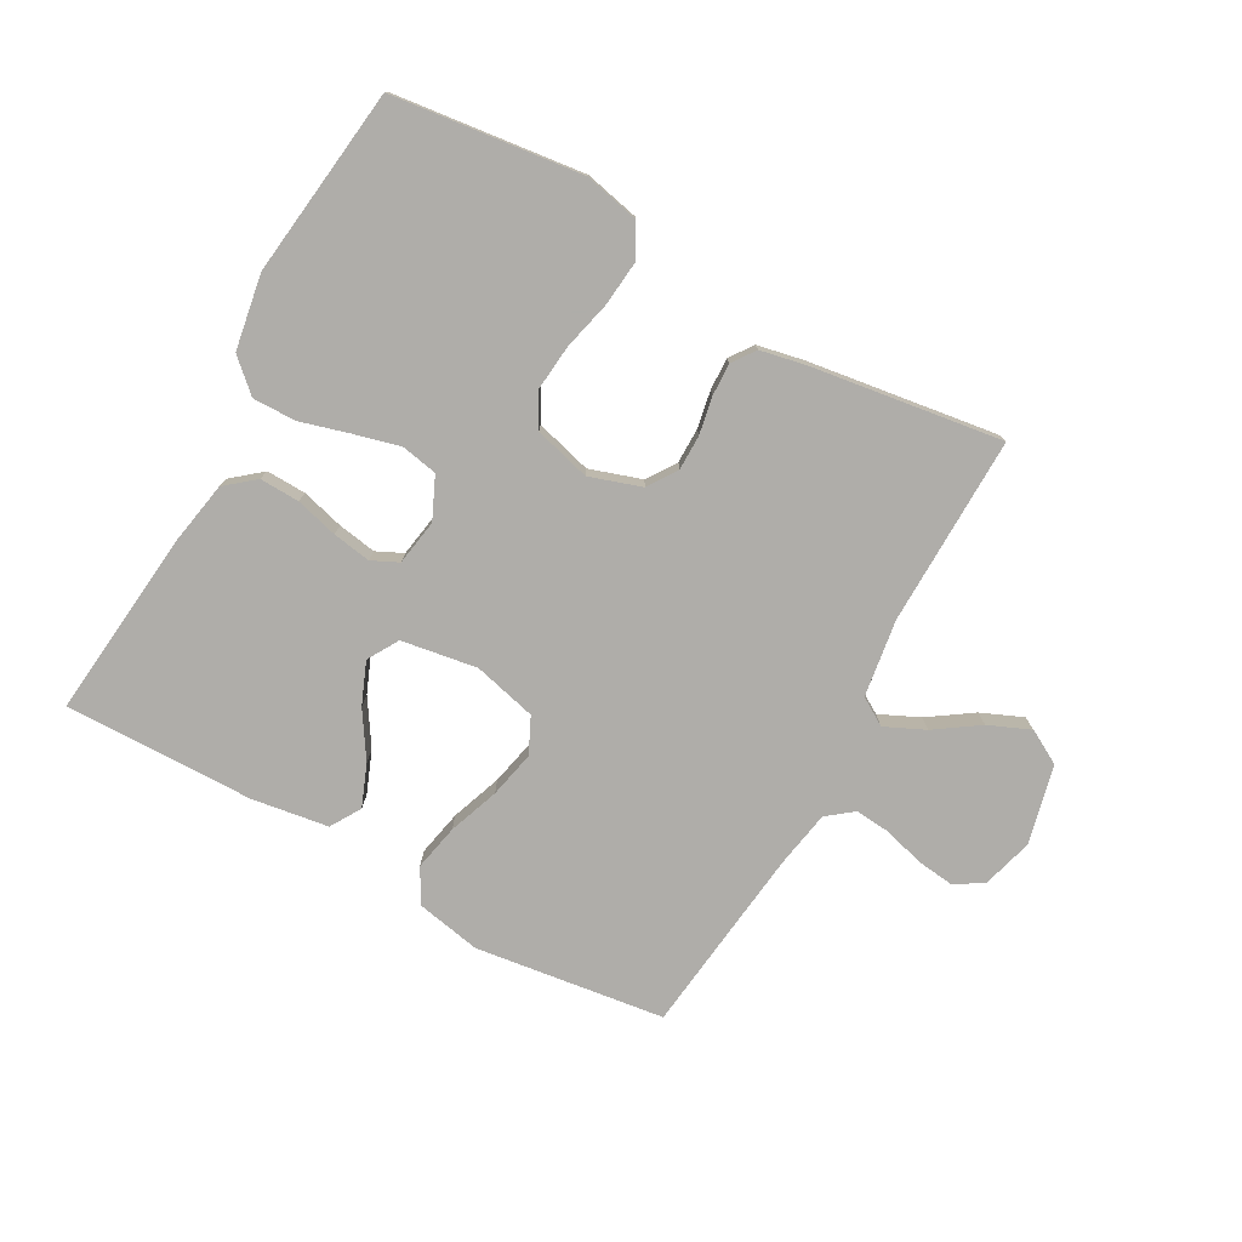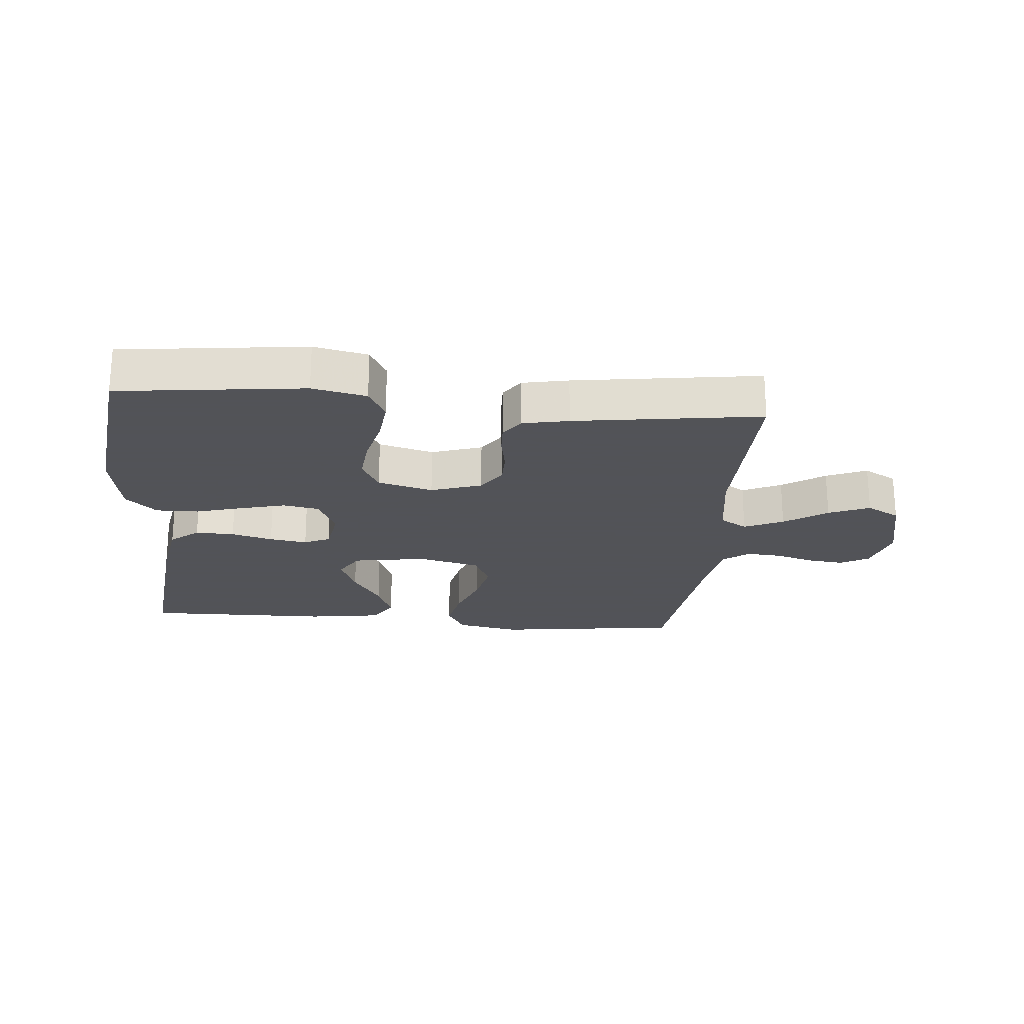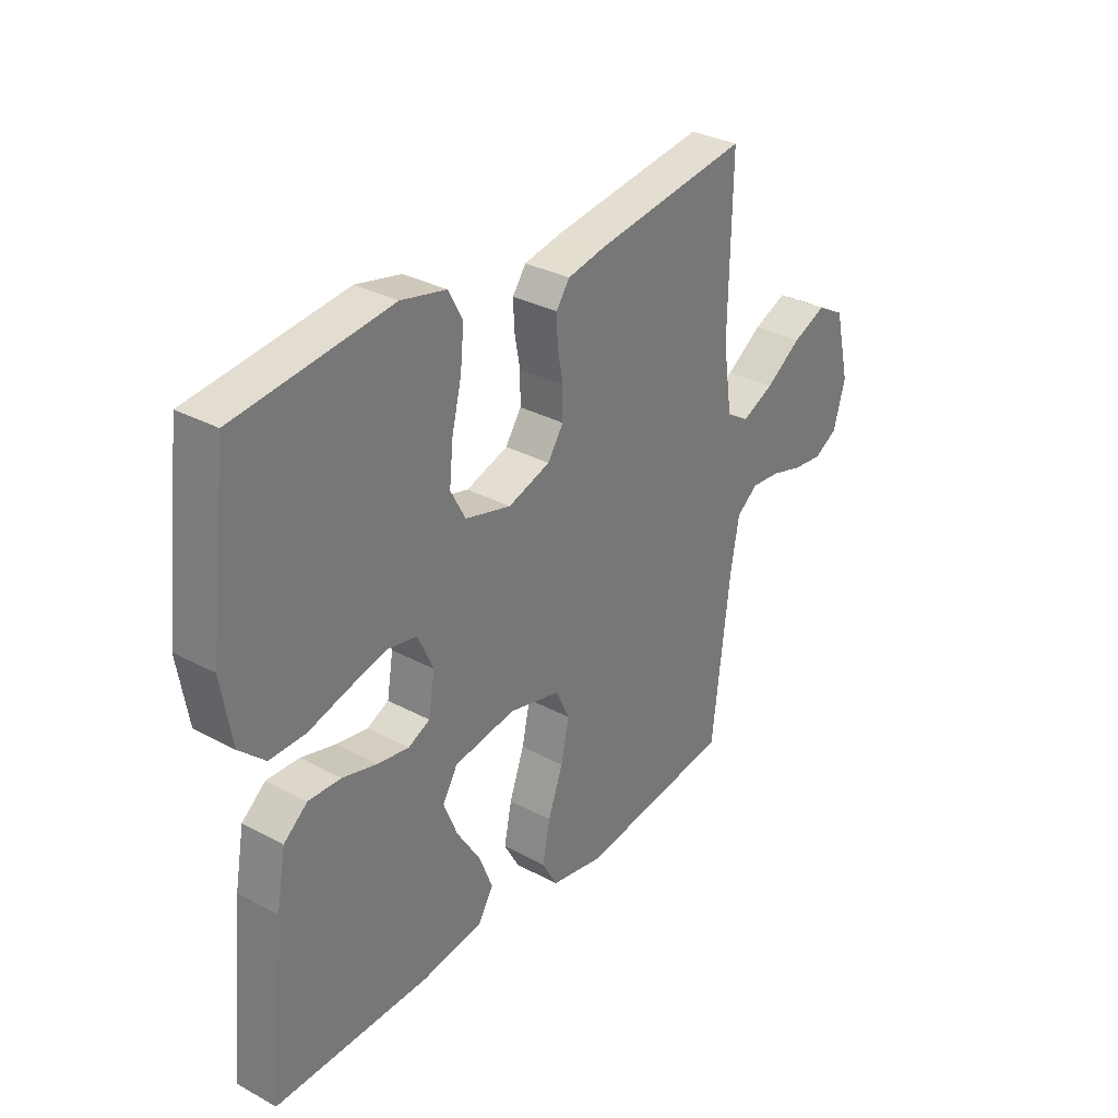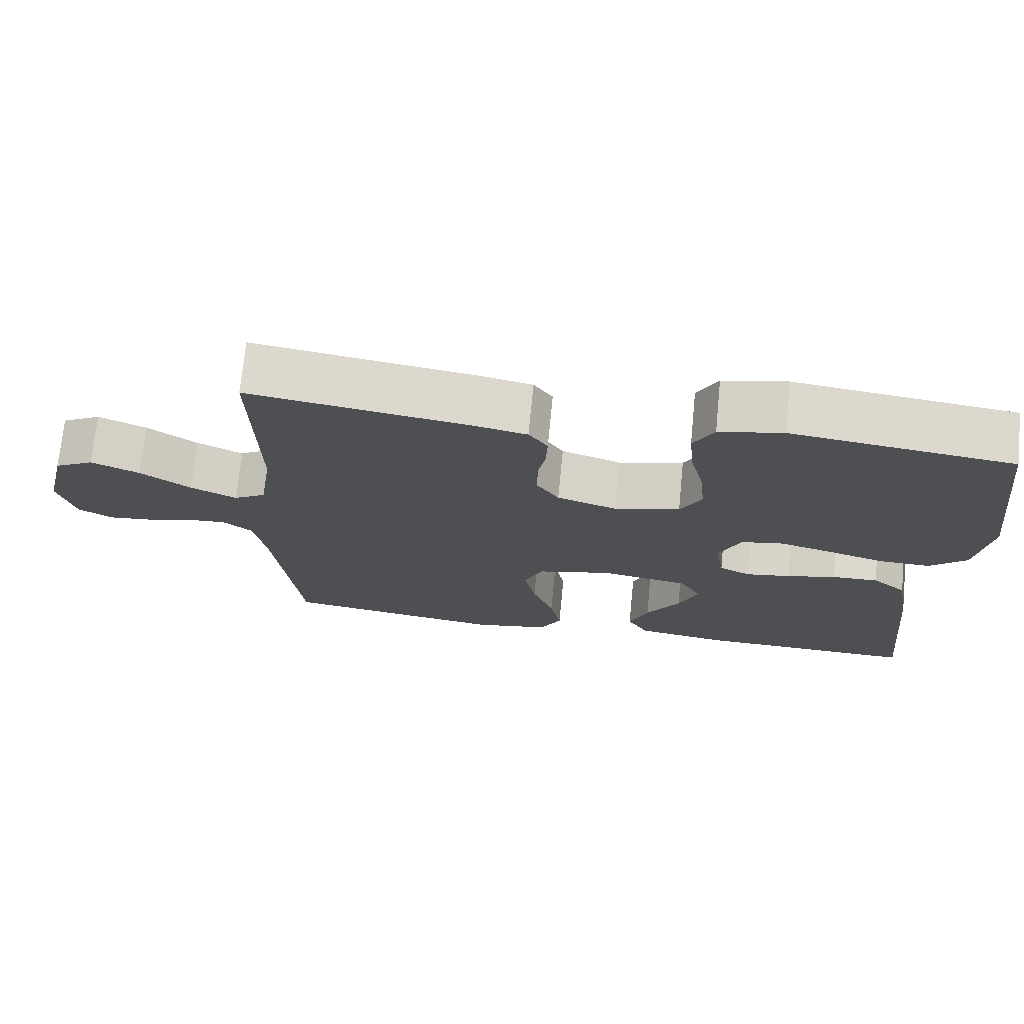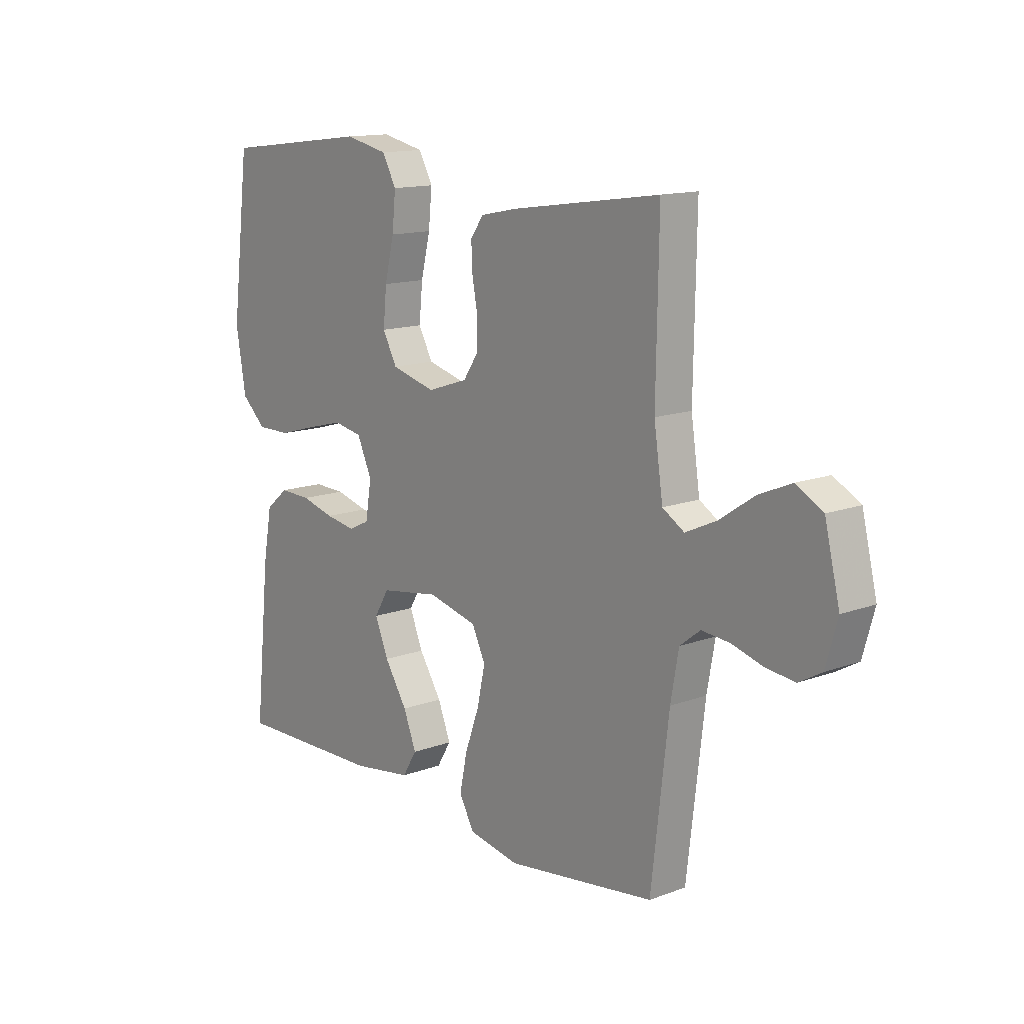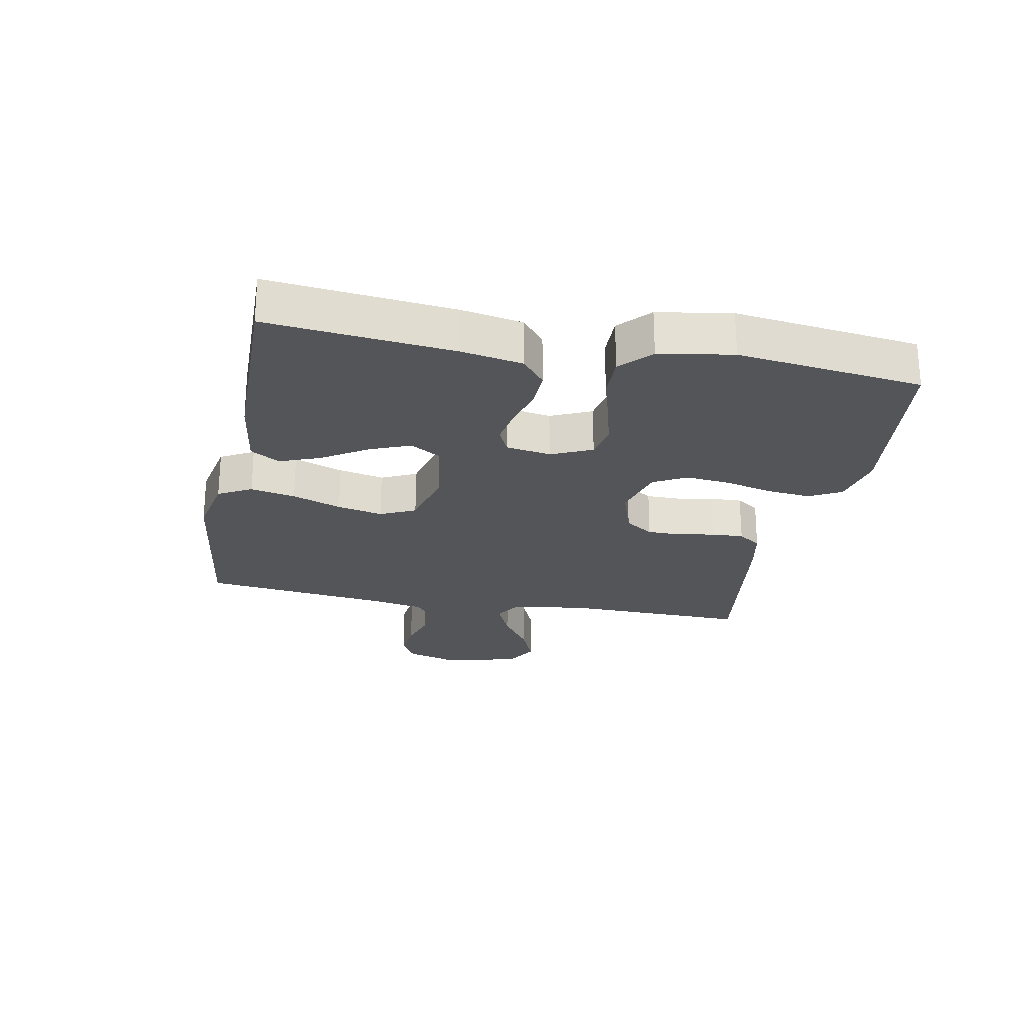
<metadata>
{"format":"obj","ext":"obj","renderer":"f3d","projection":"perspective","resolution":1024,"background":"white","views":[{"elev":-77.2,"azim":-29.0,"up":"+Y"},{"elev":-22.5,"azim":-5.1,"up":"+Y"},{"elev":31.9,"azim":-52.8,"up":"+Z"},{"elev":72.1,"azim":-174.4,"up":"+Z"},{"elev":13.7,"azim":50.3,"up":"+Z"},{"elev":-24.3,"azim":-101.0,"up":"+Y"}]}
</metadata>
<code>
v -0.5 0.07 0.5
v -0.2 0.07 0.536
v -0.113 0.07 0.517
v -0.085 0.07 0.465
v -0.092 0.07 0.394
v -0.111 0.07 0.316
v -0.118 0.07 0.244
v -0.089 0.07 0.19
v 0 0.07 0.166
v 0.082 0.07 0.193
v 0.113 0.07 0.239
v 0.113 0.07 0.295
v 0.102 0.07 0.354
v 0.1 0.07 0.405
v 0.126 0.07 0.442
v 0.2 0.07 0.457
v 0.5 0.07 0.5
v 0.495 0.07 0.2
v 0.513 0.07 0.078
v 0.557 0.07 0.051
v 0.62 0.07 0.08
v 0.689 0.07 0.127
v 0.755 0.07 0.155
v 0.809 0.07 0.125
v 0.839 0.07 0
v 0.816 0.07 -0.082
v 0.77 0.07 -0.108
v 0.711 0.07 -0.101
v 0.649 0.07 -0.083
v 0.592 0.07 -0.078
v 0.551 0.07 -0.11
v 0.535 0.07 -0.2
v 0.5 0.07 -0.5
v 0.2 0.07 -0.54
v 0.097 0.07 -0.52
v 0.067 0.07 -0.466
v 0.082 0.07 -0.393
v 0.111 0.07 -0.313
v 0.127 0.07 -0.239
v 0.1 0.07 -0.182
v 0 0.07 -0.157
v -0.12 0.07 -0.176
v -0.149 0.07 -0.225
v -0.122 0.07 -0.291
v -0.076 0.07 -0.363
v -0.05 0.07 -0.429
v -0.079 0.07 -0.477
v -0.2 0.07 -0.495
v -0.5 0.07 -0.5
v -0.469 0.07 -0.2
v -0.451 0.07 -0.101
v -0.405 0.07 -0.063
v -0.342 0.07 -0.065
v -0.275 0.07 -0.083
v -0.214 0.07 -0.093
v -0.172 0.07 -0.073
v -0.16 0.07 0
v -0.19 0.07 0.066
v -0.248 0.07 0.077
v -0.321 0.07 0.058
v -0.398 0.07 0.036
v -0.467 0.07 0.035
v -0.517 0.07 0.081
v -0.537 0.07 0.2
v -0.5 0 0.5
v -0.2 0 0.536
v -0.113 0 0.517
v -0.085 0 0.465
v -0.092 0 0.394
v -0.111 0 0.316
v -0.118 0 0.244
v -0.089 0 0.19
v 0 0 0.166
v 0.082 0 0.193
v 0.113 0 0.239
v 0.113 0 0.295
v 0.102 0 0.354
v 0.1 0 0.405
v 0.126 0 0.442
v 0.2 0 0.457
v 0.5 0 0.5
v 0.495 0 0.2
v 0.513 0 0.078
v 0.557 0 0.051
v 0.62 0 0.08
v 0.689 0 0.127
v 0.755 0 0.155
v 0.809 0 0.125
v 0.839 0 0
v 0.816 0 -0.082
v 0.77 0 -0.108
v 0.711 0 -0.101
v 0.649 0 -0.083
v 0.592 0 -0.078
v 0.551 0 -0.11
v 0.535 0 -0.2
v 0.5 0 -0.5
v 0.2 0 -0.54
v 0.097 0 -0.52
v 0.067 0 -0.466
v 0.082 0 -0.393
v 0.111 0 -0.313
v 0.127 0 -0.239
v 0.1 0 -0.182
v 0 0 -0.157
v -0.12 0 -0.176
v -0.149 0 -0.225
v -0.122 0 -0.291
v -0.076 0 -0.363
v -0.05 0 -0.429
v -0.079 0 -0.477
v -0.2 0 -0.495
v -0.5 0 -0.5
v -0.469 0 -0.2
v -0.451 0 -0.101
v -0.405 0 -0.063
v -0.342 0 -0.065
v -0.275 0 -0.083
v -0.214 0 -0.093
v -0.172 0 -0.073
v -0.16 0 0
v -0.19 0 0.066
v -0.248 0 0.077
v -0.321 0 0.058
v -0.398 0 0.036
v -0.467 0 0.035
v -0.517 0 0.081
v -0.537 0 0.2
f 4 5 6
f 3 4 6
f 2 3 6
f 1 2 6
f 64 1 6
f 63 64 6
f 62 63 6
f 61 62 6
f 60 61 6
f 59 60 6 7
f 58 59 7 8
f 57 58 8 9
f 56 57 9 10
f 52 53 54
f 51 52 54
f 50 51 54
f 49 50 54
f 48 49 54
f 47 48 54
f 46 47 54
f 45 46 54
f 44 45 54
f 43 44 54 55
f 42 43 55 56
f 36 37 38
f 35 36 38
f 34 35 38
f 33 34 38
f 32 33 38
f 31 32 38 39
f 30 31 39 40
f 27 28 29
f 26 27 29
f 25 26 29
f 24 25 29
f 23 24 29
f 22 23 29
f 21 22 29
f 20 21 29 30
f 30 40 41
f 20 30 41
f 19 20 41
f 16 17 18
f 15 16 18
f 14 15 18
f 13 14 18
f 12 13 18
f 11 12 18 19
f 42 56 10
f 41 42 10
f 19 41 10
f 10 11 19
f 70 69 68
f 70 68 67
f 70 67 66
f 70 66 65
f 70 65 128
f 70 128 127
f 70 127 126
f 70 126 125
f 70 125 124
f 71 70 124 123
f 72 71 123 122
f 73 72 122 121
f 74 73 121 120
f 118 117 116
f 118 116 115
f 118 115 114
f 118 114 113
f 118 113 112
f 118 112 111
f 118 111 110
f 118 110 109
f 118 109 108
f 119 118 108 107
f 120 119 107 106
f 102 101 100
f 102 100 99
f 102 99 98
f 102 98 97
f 102 97 96
f 103 102 96 95
f 104 103 95 94
f 93 92 91
f 93 91 90
f 93 90 89
f 93 89 88
f 93 88 87
f 93 87 86
f 93 86 85
f 94 93 85 84
f 105 104 94
f 105 94 84
f 105 84 83
f 82 81 80
f 82 80 79
f 82 79 78
f 82 78 77
f 82 77 76
f 83 82 76 75
f 74 120 106
f 74 106 105
f 74 105 83
f 83 75 74
f 1 65 66 2
f 2 66 67 3
f 3 67 68 4
f 4 68 69 5
f 5 69 70 6
f 6 70 71 7
f 7 71 72 8
f 8 72 73 9
f 9 73 74 10
f 10 74 75 11
f 11 75 76 12
f 12 76 77 13
f 13 77 78 14
f 14 78 79 15
f 15 79 80 16
f 16 80 81 17
f 17 81 82 18
f 18 82 83 19
f 19 83 84 20
f 20 84 85 21
f 21 85 86 22
f 22 86 87 23
f 23 87 88 24
f 24 88 89 25
f 25 89 90 26
f 26 90 91 27
f 27 91 92 28
f 28 92 93 29
f 29 93 94 30
f 30 94 95 31
f 31 95 96 32
f 32 96 97 33
f 33 97 98 34
f 34 98 99 35
f 35 99 100 36
f 36 100 101 37
f 37 101 102 38
f 38 102 103 39
f 39 103 104 40
f 40 104 105 41
f 41 105 106 42
f 42 106 107 43
f 43 107 108 44
f 44 108 109 45
f 45 109 110 46
f 46 110 111 47
f 47 111 112 48
f 48 112 113 49
f 49 113 114 50
f 50 114 115 51
f 51 115 116 52
f 52 116 117 53
f 53 117 118 54
f 54 118 119 55
f 55 119 120 56
f 56 120 121 57
f 57 121 122 58
f 58 122 123 59
f 59 123 124 60
f 60 124 125 61
f 61 125 126 62
f 62 126 127 63
f 63 127 128 64
f 64 128 65 1

</code>
